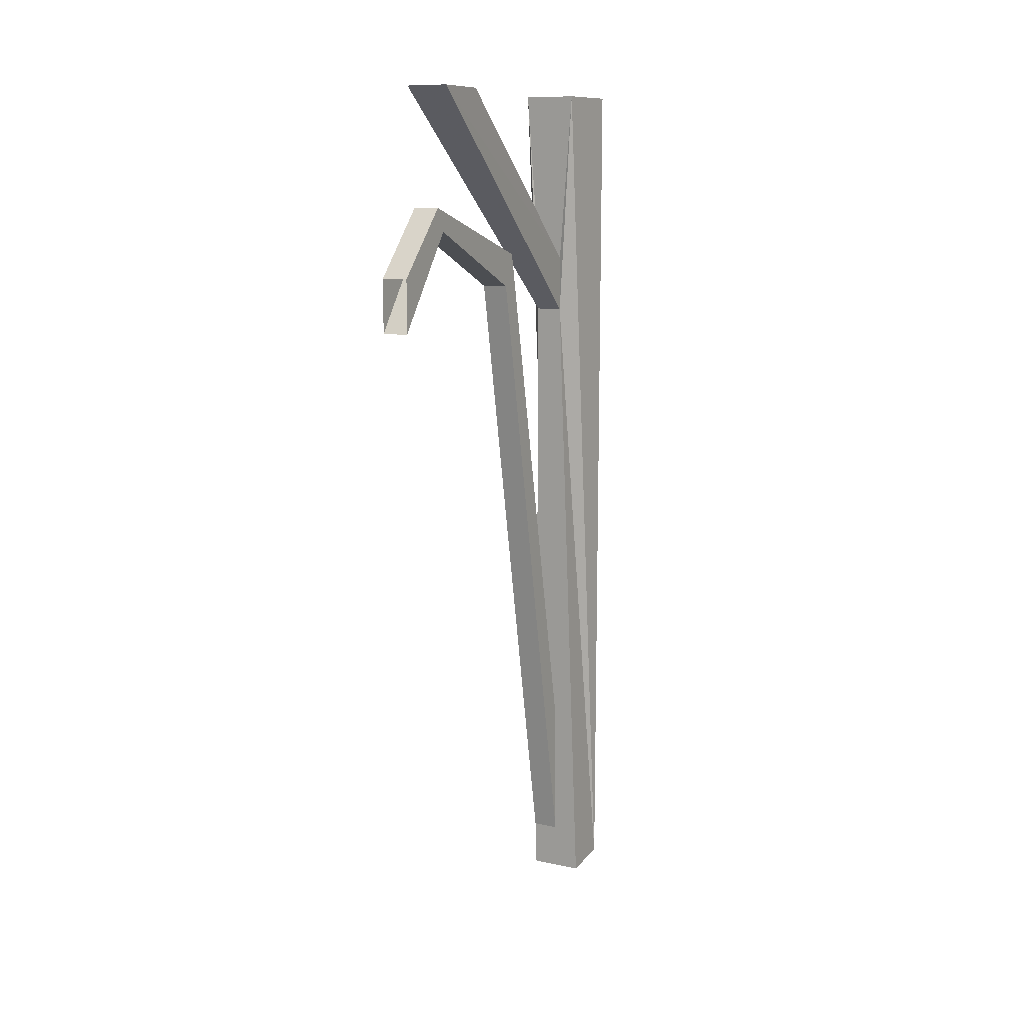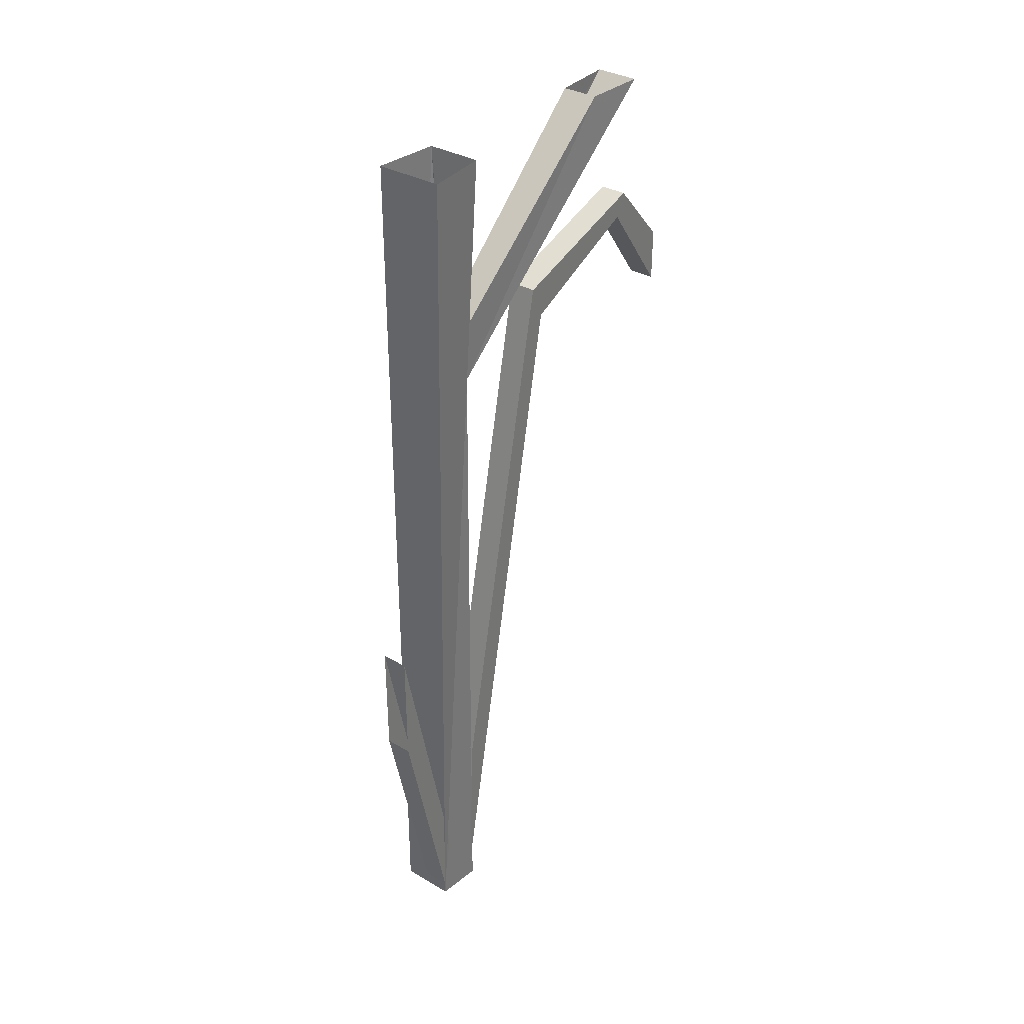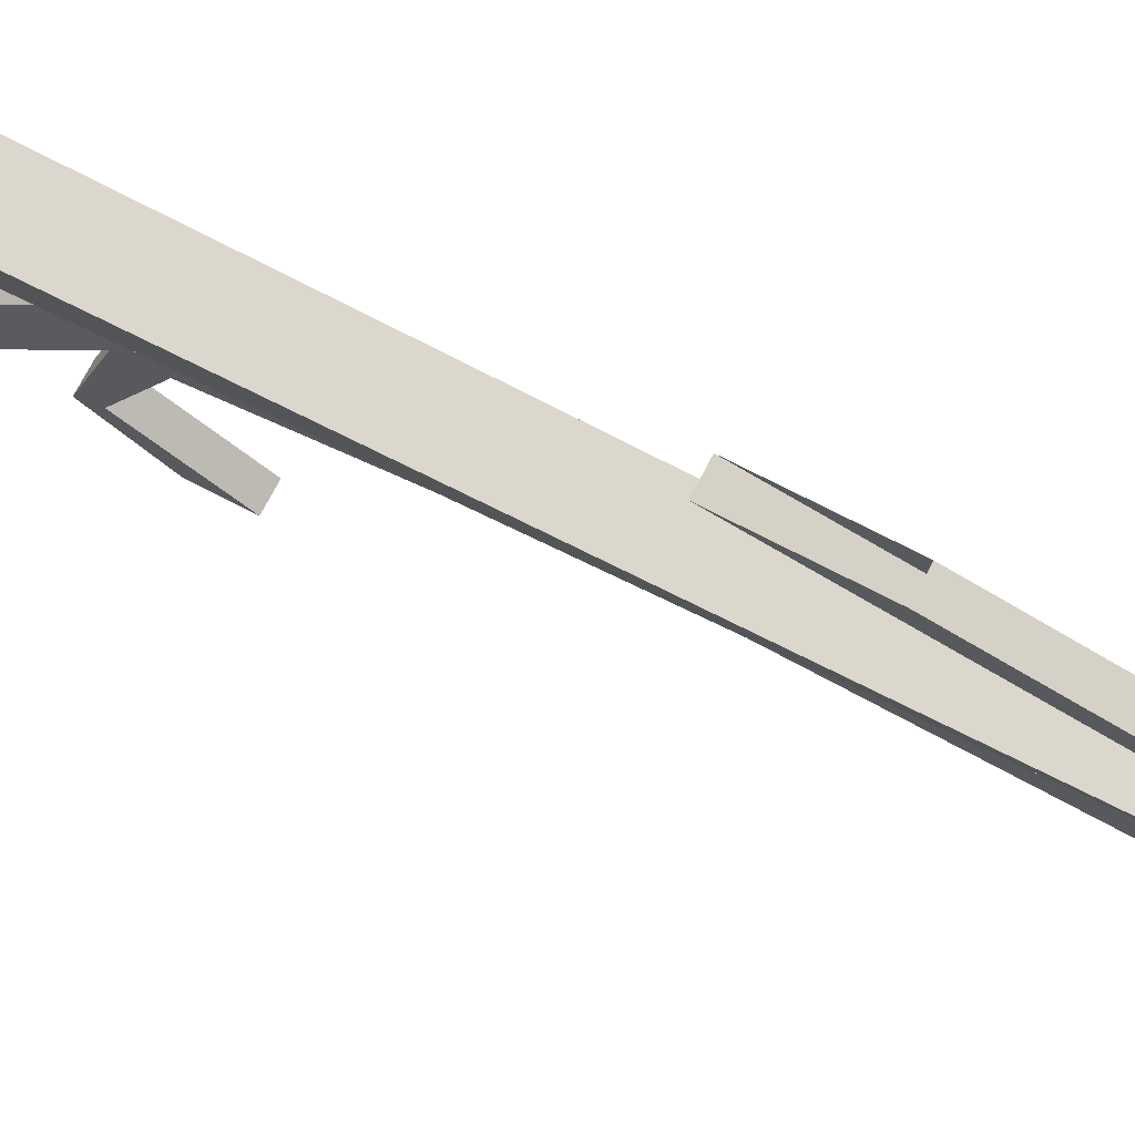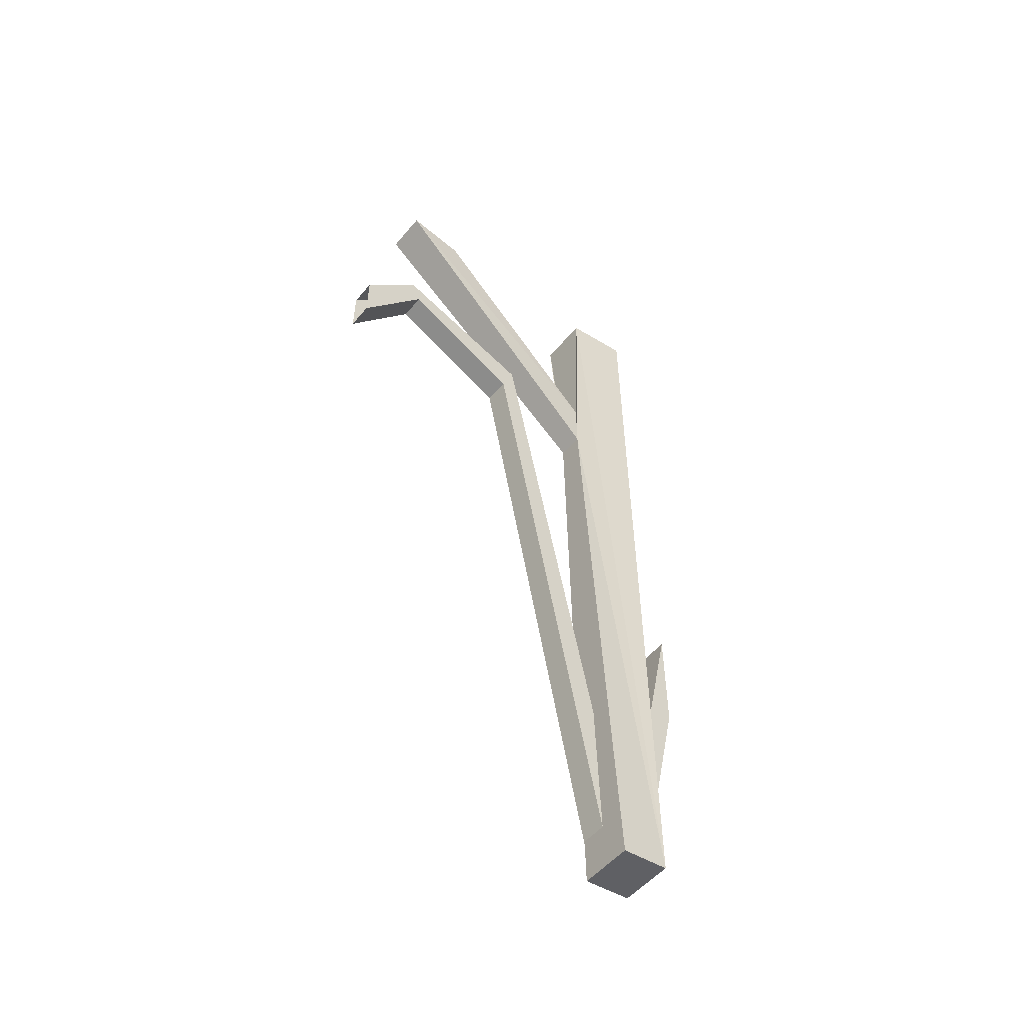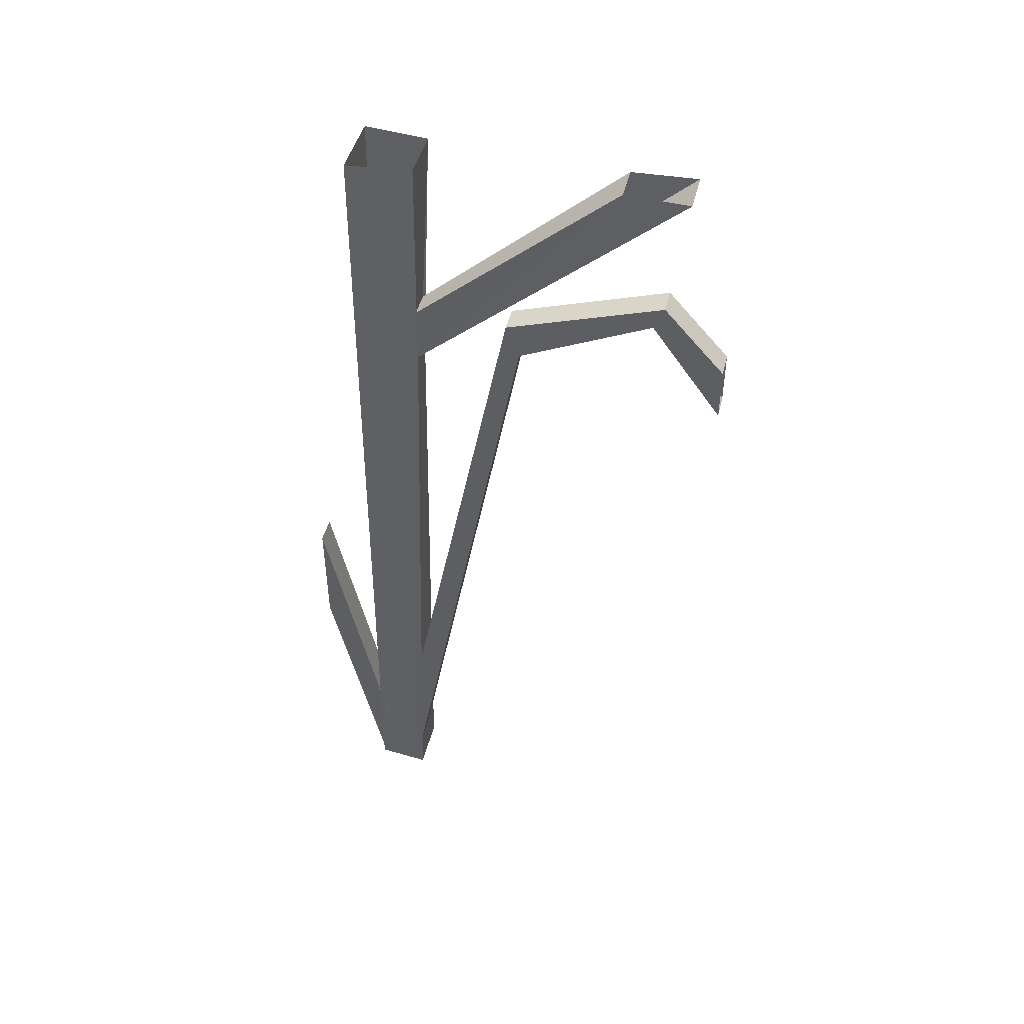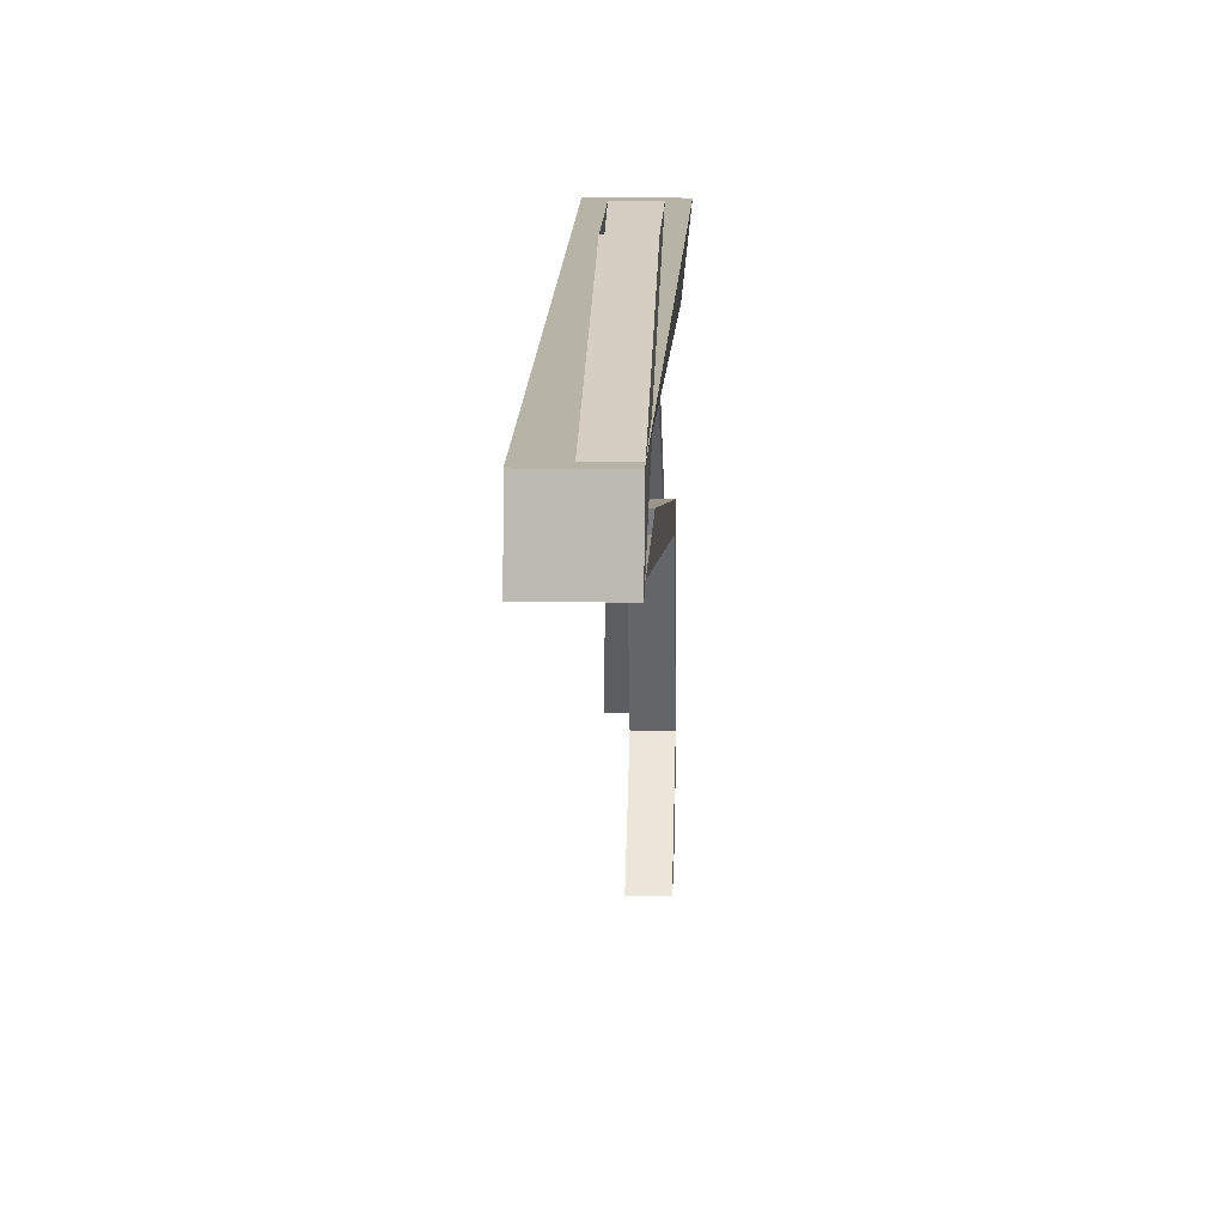
<metadata>
{"format":"obj","ext":"obj","renderer":"f3d","projection":"perspective","resolution":1024,"background":"white","views":[{"elev":10.5,"azim":-151.7,"up":"+Y"},{"elev":34.4,"azim":38.0,"up":"+Y"},{"elev":73.5,"azim":-62.7,"up":"+Z"},{"elev":-53.1,"azim":-129.0,"up":"+Y"},{"elev":45.0,"azim":103.4,"up":"+Y"},{"elev":13.4,"azim":1.9,"up":"+Z"}]}
</metadata>
<code>
v 0.03125 -1.641 0.25
v 0.03125 -2.031 0.2656
v 0.03125 -0.4688 -0.03125
v 0.03125 -0.3906 0
v -0.03125 -1.641 0.25
v -0.03125 -0.3906 0
v -0.03125 -2.031 0.2656
v -0.03125 -0.4688 -0.03125
v -0.03125 -0.3281 -0.3359
v 0.03125 -0.3281 -0.3359
v 0.03125 -0.2734 -0.3594
v -0.03125 -0.2734 -0.3594
v -0.03125 -0.5547 -0.5
v 0.03125 -0.5547 -0.5
v 0.03125 -0.4297 -0.5
v -0.03125 -0.4297 -0.5
v 0.03125 -1.891 0.3516
v 0.03125 -1.469 0.5
v 0.03125 -2.039 0.375
v -0.03125 -1.469 0.5
v -0.03125 -2.039 0.375
v -0.03125 -1.195 0.5
v -0.03125 -1.891 0.3516
v 0.03125 -1.195 0.5
v 0.03125 -2.07 0.375
v -0.09375 -2.086 0.2578
v 0.03125 -2.086 0.2578
v 0.007812 -0.5391 0.2188
v 0.03125 0 0.2031
v 0.04688 0 0.3516
v -0.09375 -2.07 0.375
v -0.05469 -0.5391 0.2188
v -0.09375 0 0.2031
v -0.05469 -0.4062 0.2188
v -0.07812 0 -0.3984
v 0.02344 0 -0.3984
v 0.01562 0 -0.25
v 0.007812 -0.4062 0.2188
v -0.07031 0 -0.25
v -0.1094 0 0.3516
f 1 2 3
f 1 3 4
f 1 4 5
f 5 4 6
f 5 6 7
f 7 6 8
f 7 8 2
f 2 8 3
f 3 8 9
f 3 9 10
f 3 10 4
f 4 10 11
f 4 11 6
f 6 11 12
f 6 12 8
f 8 12 9
f 9 12 13
f 9 13 14
f 9 14 10
f 10 14 15
f 10 15 11
f 11 15 16
f 11 16 12
f 12 16 13
f 17 18 19
f 19 18 20
f 19 20 21
f 21 20 22
f 21 22 23
f 23 22 24
f 23 24 17
f 17 24 18
f 25 26 27
f 25 27 28
f 25 28 29
f 25 29 30
f 25 30 31
f 25 31 26
f 26 31 32
f 26 32 28
f 26 28 27
f 31 33 32
f 32 33 34
f 32 34 35
f 32 35 36
f 32 36 28
f 28 36 37
f 28 37 38
f 28 38 29
f 29 38 33
f 33 38 34
f 34 38 39
f 34 39 35
f 31 40 33
f 40 31 30
f 38 37 39

</code>
